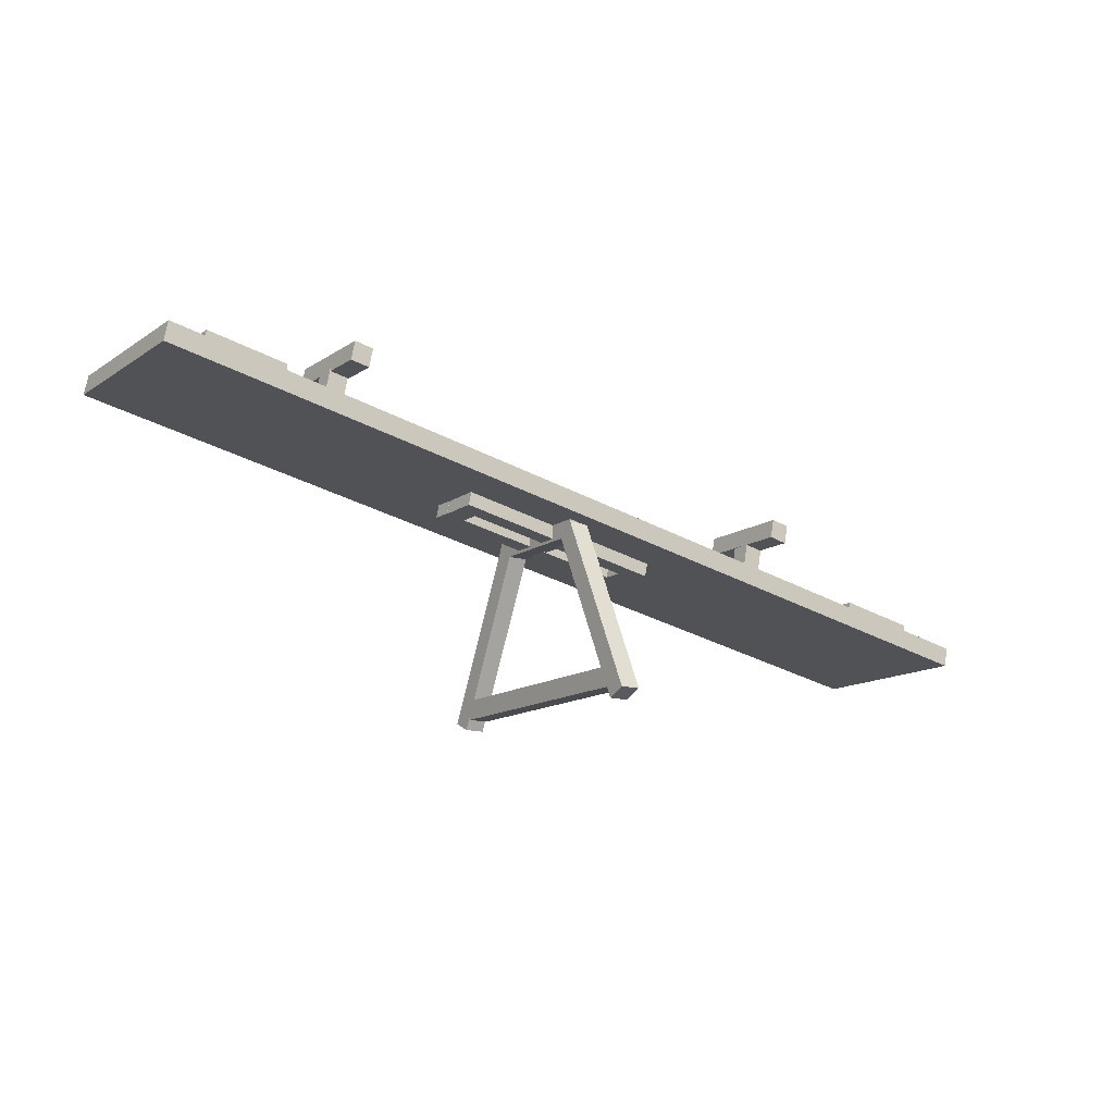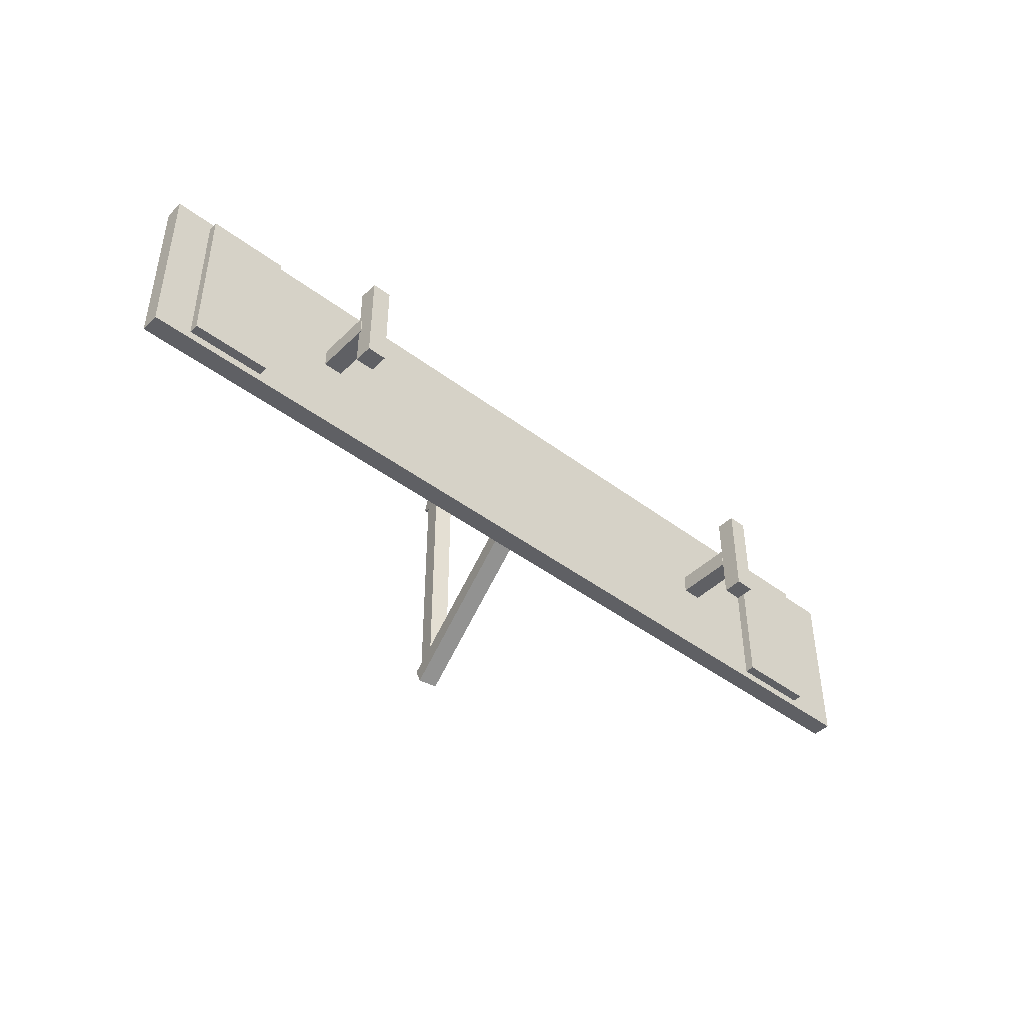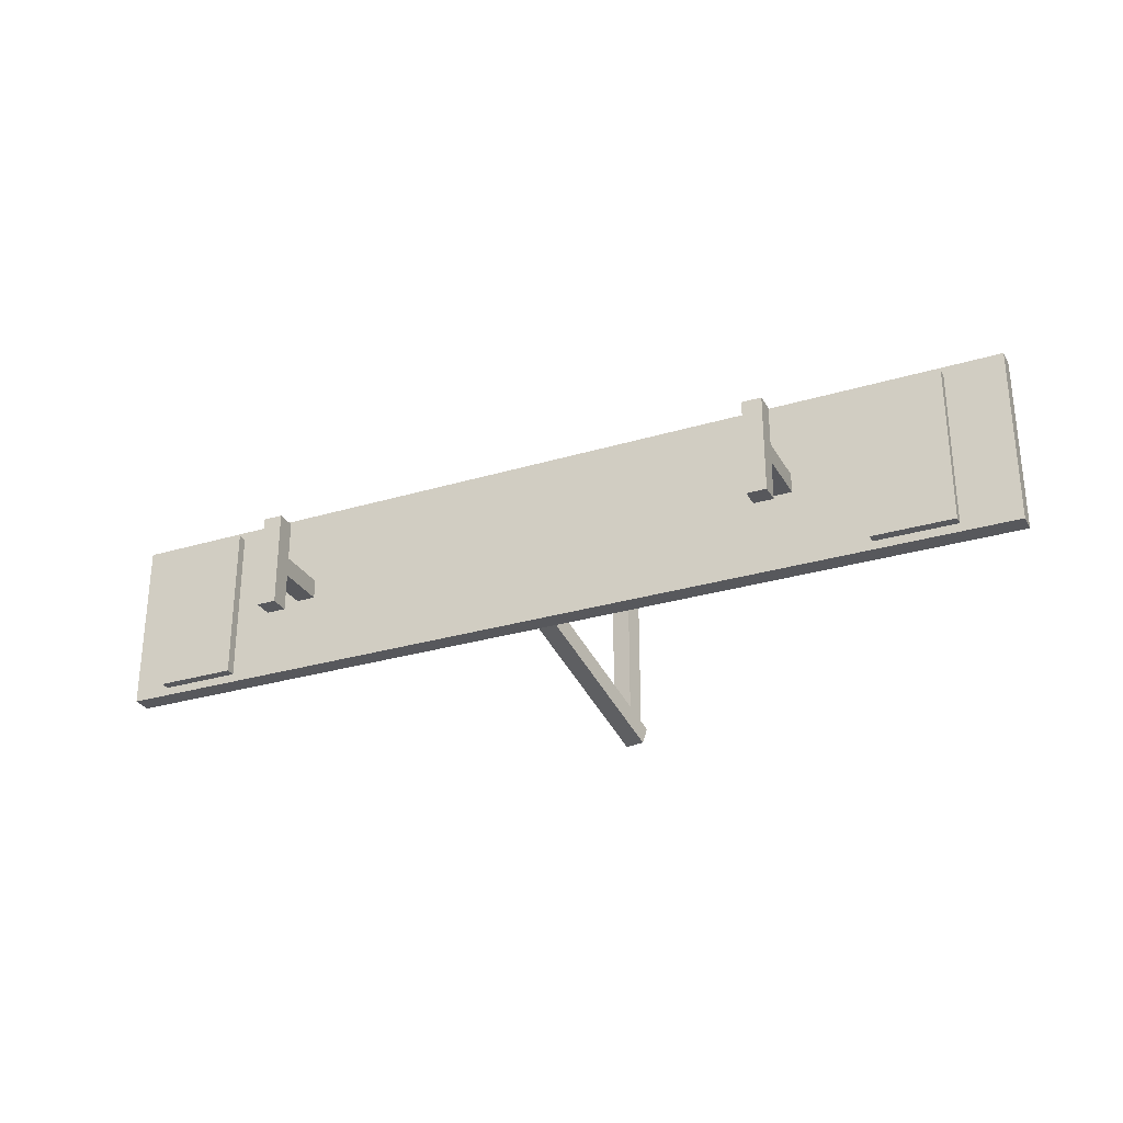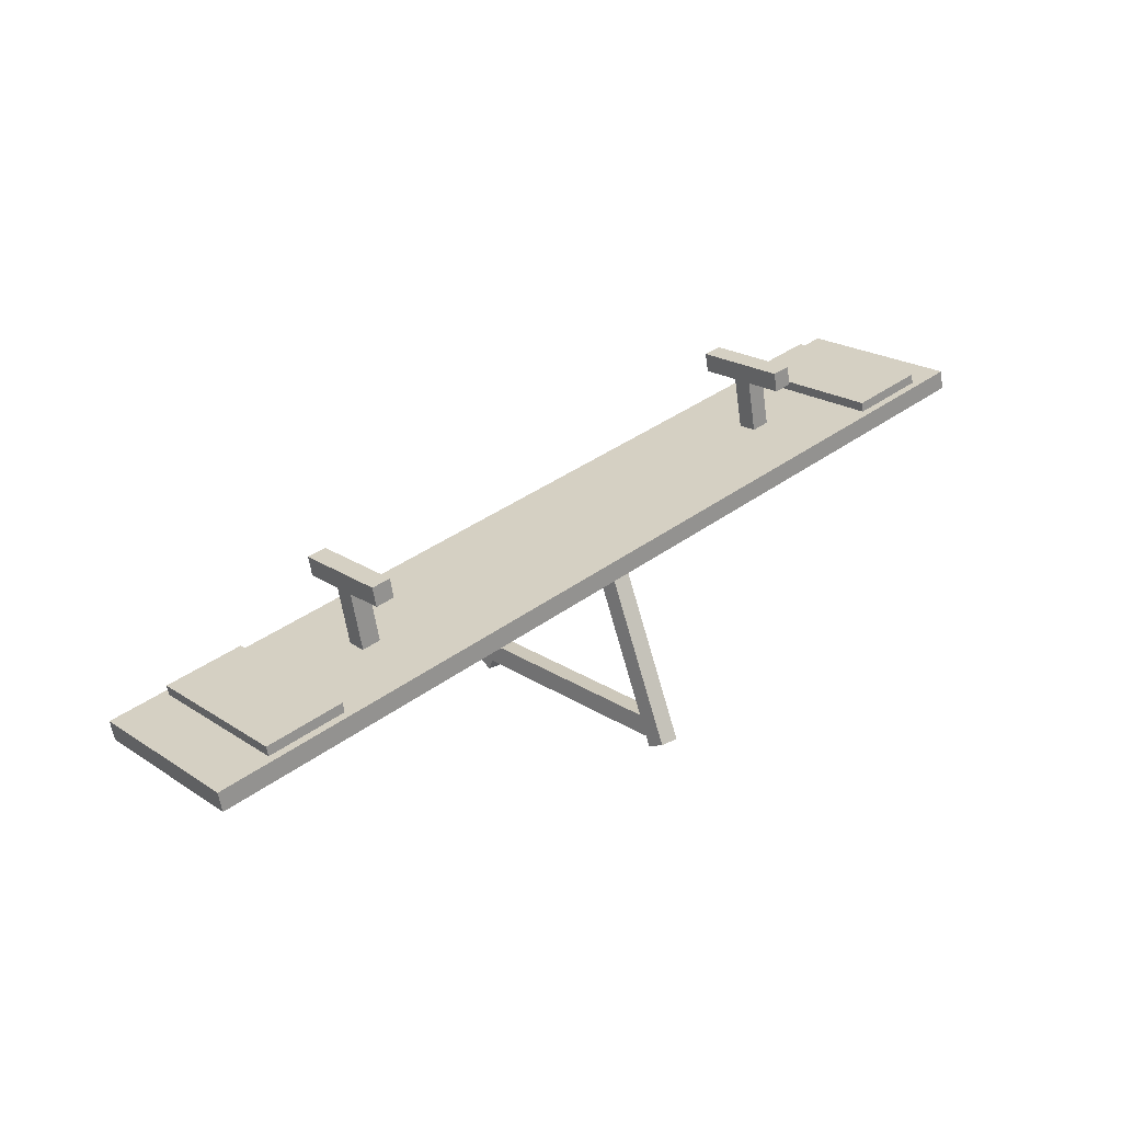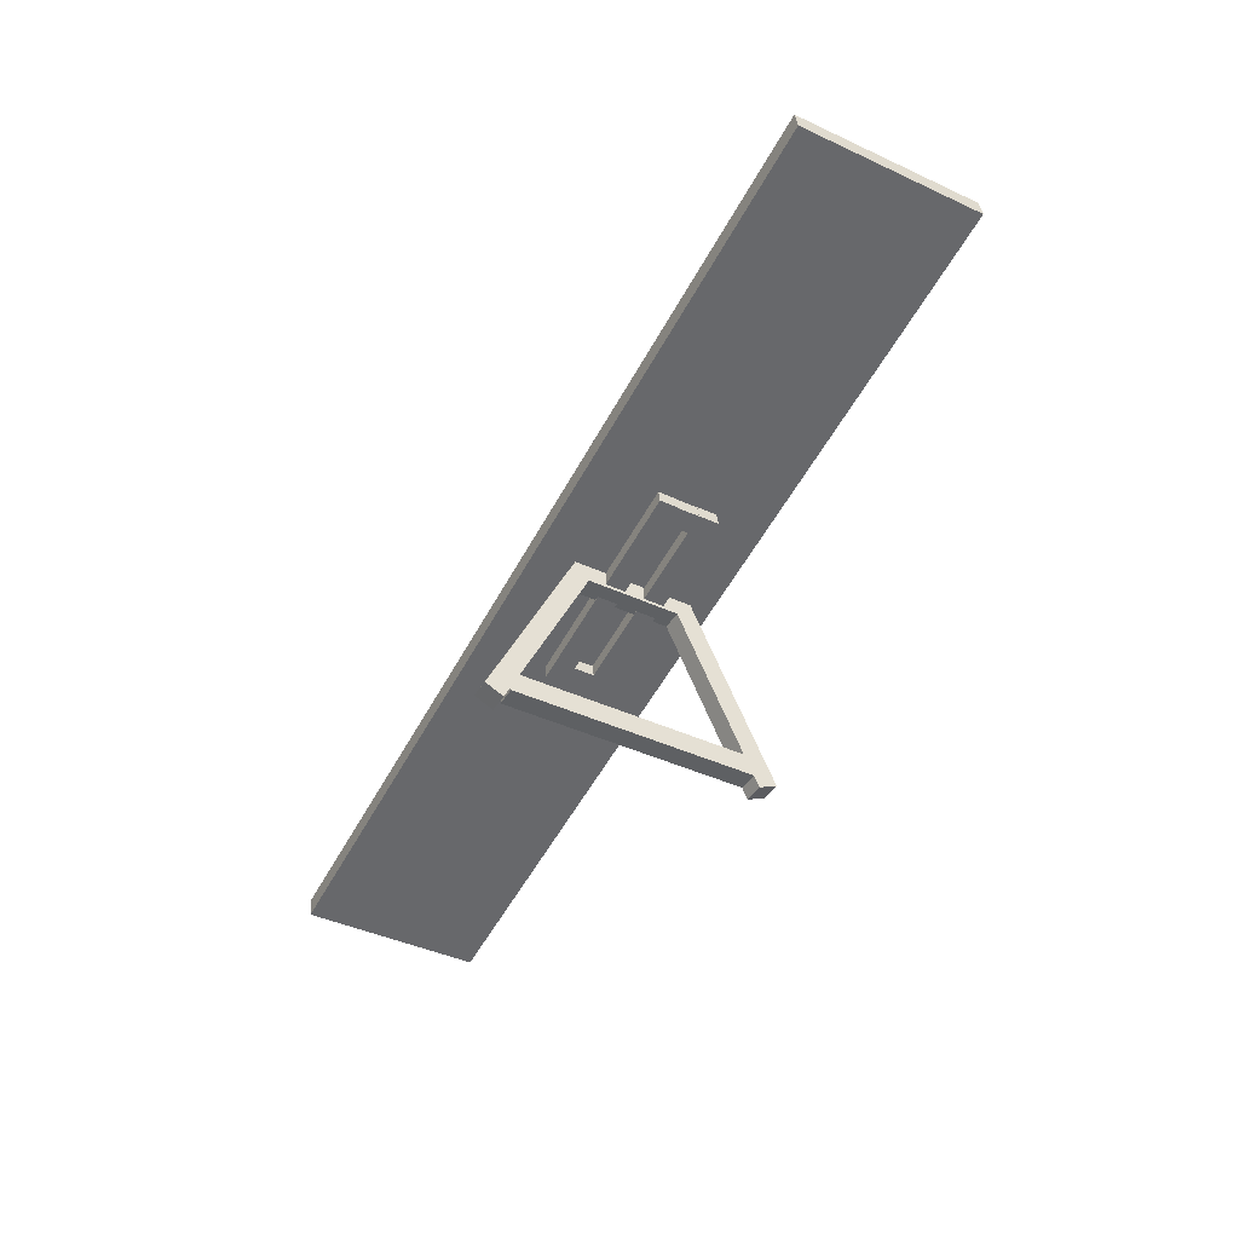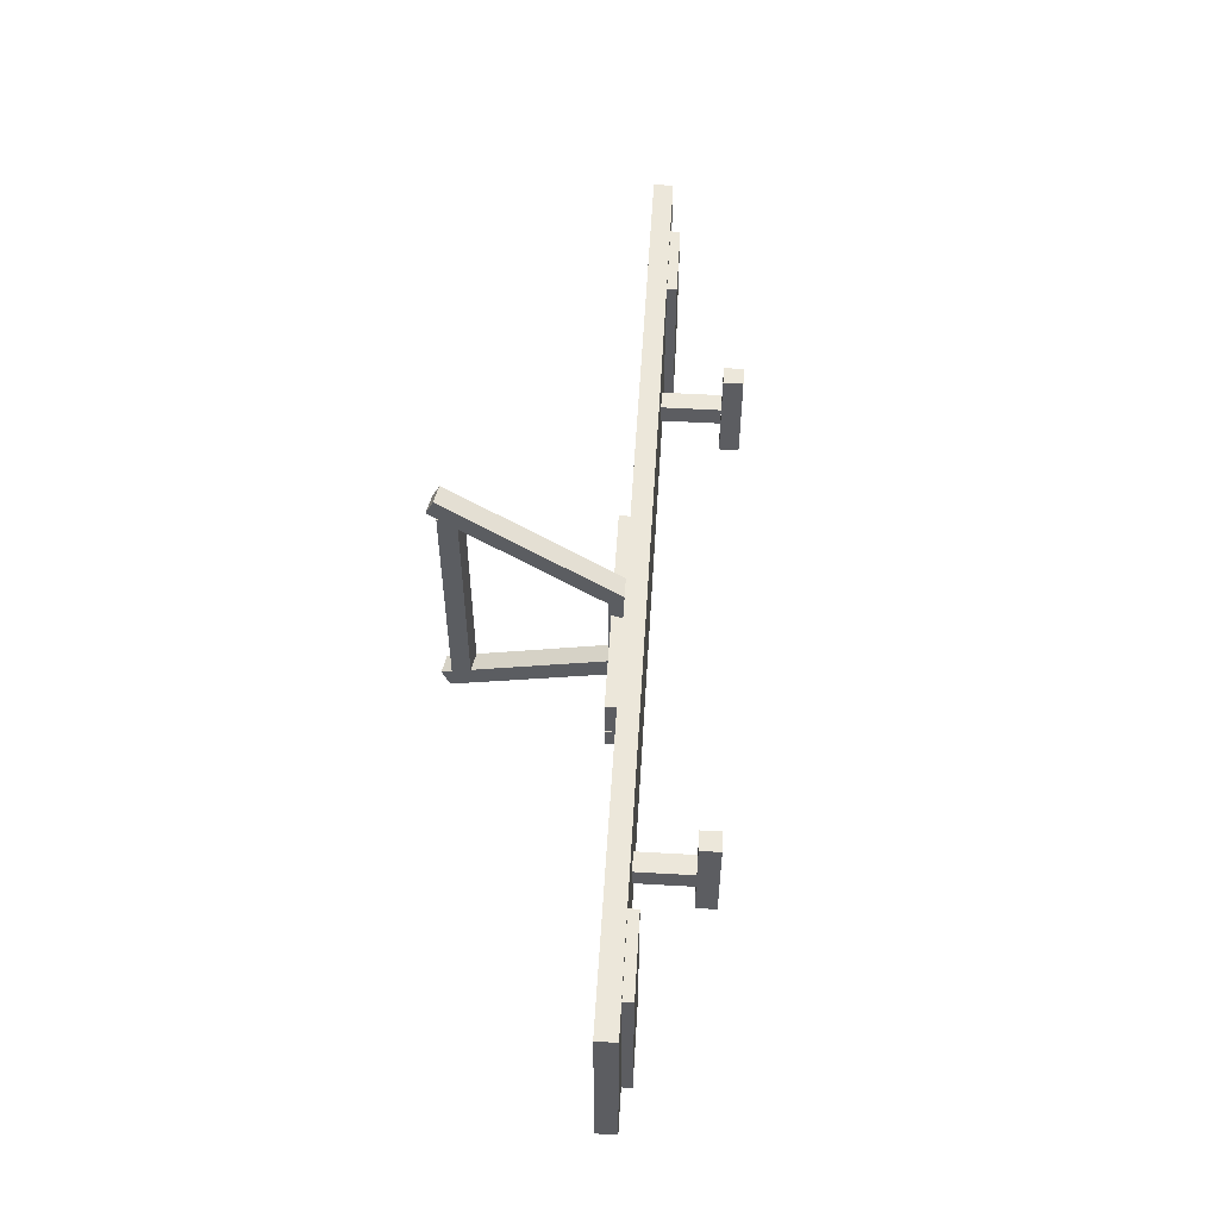
<metadata>
{"format":"obj","ext":"obj","renderer":"f3d","projection":"perspective","resolution":1024,"background":"white","views":[{"elev":-13.9,"azim":144.9,"up":"+Y"},{"elev":-44.2,"azim":149.5,"up":"+Z"},{"elev":-28.7,"azim":-144.7,"up":"+Z"},{"elev":21.9,"azim":-41.5,"up":"+Y"},{"elev":-42.4,"azim":61.1,"up":"+Y"},{"elev":53.7,"azim":104.5,"up":"+Z"}]}
</metadata>
<code>
o RootNode
v 6.25e-05 0.03756 6.25e-05
v 6.25e-05 0.03756 0
v 6.25e-05 0.0375 6.25e-05
v 6.25e-05 0.0375 0
v 0 0.03756 0
v 0 0.03756 6.25e-05
v 0 0.0375 0
v 0 0.0375 6.25e-05
f 1 3 2
f 3 4 2
f 5 7 6
f 7 8 6
f 5 6 2
f 6 1 2
f 8 7 3
f 7 4 3
f 6 8 1
f 8 3 1
f 2 4 5
f 4 7 5
o Shape1
v 0.0625 0.6 0.1875
v 0.0625 0.5736 0.1309
v 0.0625 0.03356 0.4516
v 0.0625 0.007144 0.395
v 0 0.5736 0.1309
v 0 0.6 0.1875
v 0 0.007144 0.395
v 0 0.03356 0.4516
f 9 11 10
f 11 12 10
f 13 15 14
f 15 16 14
f 13 14 10
f 14 9 10
f 16 15 11
f 15 12 11
f 14 16 9
f 16 11 9
f 10 12 13
f 12 15 13
o Shape2
v 0.0625 0.5688 -0.125
v 0.0625 0.5952 -0.1816
v 0.0625 0.002308 -0.3891
v 0.0625 0.02872 -0.4458
v 0 0.5952 -0.1816
v 0 0.5688 -0.125
v 0 0.02872 -0.4458
v 0 0.002308 -0.3891
f 17 19 18
f 19 20 18
f 21 23 22
f 23 24 22
f 21 22 18
f 22 17 18
f 24 23 19
f 23 20 19
f 22 24 17
f 24 19 17
f 18 20 21
f 20 23 21
o Shape3
v 0.0625 0.1 0.375
v 0.0625 0.1 -0.375
v 0.0625 0.0375 0.375
v 0.0625 0.0375 -0.375
v 0 0.1 -0.375
v 0 0.1 0.375
v 0 0.0375 -0.375
v 0 0.0375 0.375
f 25 27 26
f 27 28 26
f 29 31 30
f 31 32 30
f 29 30 26
f 30 25 26
f 32 31 27
f 31 28 27
f 30 32 25
f 32 27 25
f 26 28 29
f 28 31 29
o Shape4
v 0.0625 0.6 0.1875
v 0.0625 0.6 -0.1875
v 0.0625 0.5375 0.1875
v 0.0625 0.5375 -0.1875
v 0 0.6 -0.1875
v 0 0.6 0.1875
v 0 0.5375 -0.1875
v 0 0.5375 0.1875
f 33 35 34
f 35 36 34
f 37 39 38
f 39 40 38
f 37 38 34
f 38 33 34
f 40 39 35
f 39 36 35
f 38 40 33
f 40 35 33
f 34 36 37
f 36 39 37
o Shape5
v 0.3624 0.6687 0.09375
v 0.3624 0.6687 0.03125
v 0.3743 0.6073 0.09375
v 0.3743 0.6073 0.03125
v -0.3125 0.5375 0.03125
v -0.3125 0.5375 0.09375
v -0.3006 0.4761 0.03125
v -0.3006 0.4761 0.09375
f 41 43 42
f 43 44 42
f 45 47 46
f 47 48 46
f 45 46 42
f 46 41 42
f 48 47 43
f 47 44 43
f 46 48 41
f 48 43 41
f 42 44 45
f 44 47 45
o Shape6
v -0.2511 0.5494 0.03125
v -0.2511 0.5494 -0.03125
v -0.2392 0.4881 0.03125
v -0.2392 0.4881 -0.03125
v -0.3125 0.5375 -0.03125
v -0.3125 0.5375 0.03125
v -0.3006 0.4761 -0.03125
v -0.3006 0.4761 0.03125
f 49 51 50
f 51 52 50
f 53 55 54
f 55 56 54
f 53 54 50
f 54 49 50
f 56 55 51
f 55 52 51
f 54 56 49
f 56 51 49
f 50 52 53
f 52 55 53
o Shape7
v 1.445 0.9224 0.3125
v 1.445 0.9224 -0.25
v 1.457 0.8611 0.3125
v 1.457 0.8611 -0.25
v -1.5 0.35 -0.25
v -1.5 0.35 0.3125
v -1.488 0.2886 -0.25
v -1.488 0.2886 0.3125
f 57 59 58
f 59 60 58
f 61 63 62
f 63 64 62
f 61 62 58
f 62 57 58
f 64 63 59
f 63 60 59
f 62 64 57
f 64 59 57
f 58 60 61
f 60 63 61
o Shape8
v 0.8114 0.9869 0.0625
v 0.8114 0.9869 0
v 0.8471 0.8029 0.0625
v 0.8471 0.8029 0
v 0.75 0.975 0
v 0.75 0.975 0.0625
v 0.7858 0.7909 0
v 0.7858 0.7909 0.0625
f 65 67 66
f 67 68 66
f 69 71 70
f 71 72 70
f 69 70 66
f 70 65 66
f 72 71 67
f 71 68 67
f 70 72 65
f 72 67 65
f 66 68 69
f 68 71 69
o Shape9
v 0.7989 1.037 0.1875
v 0.7989 1.037 -0.125
v 0.8108 0.9756 0.1875
v 0.8108 0.9756 -0.125
v 0.7375 1.025 -0.125
v 0.7375 1.025 0.1875
v 0.7494 0.9636 -0.125
v 0.7494 0.9636 0.1875
f 73 75 74
f 75 76 74
f 77 79 78
f 79 80 78
f 77 78 74
f 78 73 74
f 80 79 75
f 79 76 75
f 78 80 73
f 80 75 73
f 74 76 77
f 76 79 77
o Shape10
v -0.8136 0.6744 0.0625
v -0.8136 0.6744 0
v -0.7779 0.4904 0.0625
v -0.7779 0.4904 0
v -0.875 0.6625 0
v -0.875 0.6625 0.0625
v -0.8392 0.4784 0
v -0.8392 0.4784 0.0625
f 81 83 82
f 83 84 82
f 85 87 86
f 87 88 86
f 85 86 82
f 86 81 82
f 88 87 83
f 87 84 83
f 86 88 81
f 88 83 81
f 82 84 85
f 84 87 85
o Shape11
v -0.8261 0.7369 0.1875
v -0.8261 0.7369 -0.125
v -0.8142 0.6756 0.1875
v -0.8142 0.6756 -0.125
v -0.8875 0.725 -0.125
v -0.8875 0.725 0.1875
v -0.8756 0.6636 -0.125
v -0.8756 0.6636 0.1875
f 89 91 90
f 91 92 90
f 93 95 94
f 95 96 94
f 93 94 90
f 94 89 90
f 96 95 91
f 95 92 91
f 94 96 89
f 96 91 89
f 90 92 93
f 92 95 93
o Shape12
v 0.3624 0.6687 -0.03125
v 0.3624 0.6687 -0.09375
v 0.3743 0.6073 -0.03125
v 0.3743 0.6073 -0.09375
v -0.3125 0.5375 -0.09375
v -0.3125 0.5375 -0.03125
v -0.3006 0.4761 -0.09375
v -0.3006 0.4761 -0.03125
f 97 99 98
f 99 100 98
f 101 103 102
f 103 104 102
f 101 102 98
f 102 97 98
f 104 103 99
f 103 100 99
f 102 104 97
f 104 99 97
f 98 100 101
f 100 103 101
o Shape13
v 0.3614 0.6682 0.03125
v 0.3614 0.6682 -0.03125
v 0.3733 0.6068 0.03125
v 0.3733 0.6068 -0.03125
v 0.3 0.6562 -0.03125
v 0.3 0.6562 0.03125
v 0.3119 0.5949 -0.03125
v 0.3119 0.5949 0.03125
f 105 107 106
f 107 108 106
f 109 111 110
f 111 112 110
f 109 110 106
f 110 105 106
f 112 111 107
f 111 108 107
f 110 112 105
f 112 107 105
f 106 108 109
f 108 111 109
o Shape14
v -1.073 0.4649 0.2852
v -1.073 0.4649 -0.2227
v -1.061 0.4035 0.2852
v -1.061 0.4035 -0.2227
v -1.326 0.4157 -0.2227
v -1.326 0.4157 0.2852
v -1.314 0.3544 -0.2227
v -1.314 0.3544 0.2852
f 113 115 114
f 115 116 114
f 117 119 118
f 119 120 118
f 117 118 114
f 118 113 114
f 120 119 115
f 119 116 115
f 118 120 113
f 120 115 113
f 114 116 117
f 116 119 117
o Shape15
v 1.32 0.93 0.2852
v 1.32 0.93 -0.2227
v 1.332 0.8686 0.2852
v 1.332 0.8686 -0.2227
v 1.067 0.8808 -0.2227
v 1.067 0.8808 0.2852
v 1.079 0.8195 -0.2227
v 1.079 0.8195 0.2852
f 121 123 122
f 123 124 122
f 125 127 126
f 127 128 126
f 125 126 122
f 126 121 122
f 128 127 123
f 127 124 123
f 126 128 121
f 128 123 121
f 122 124 125
f 124 127 125

</code>
